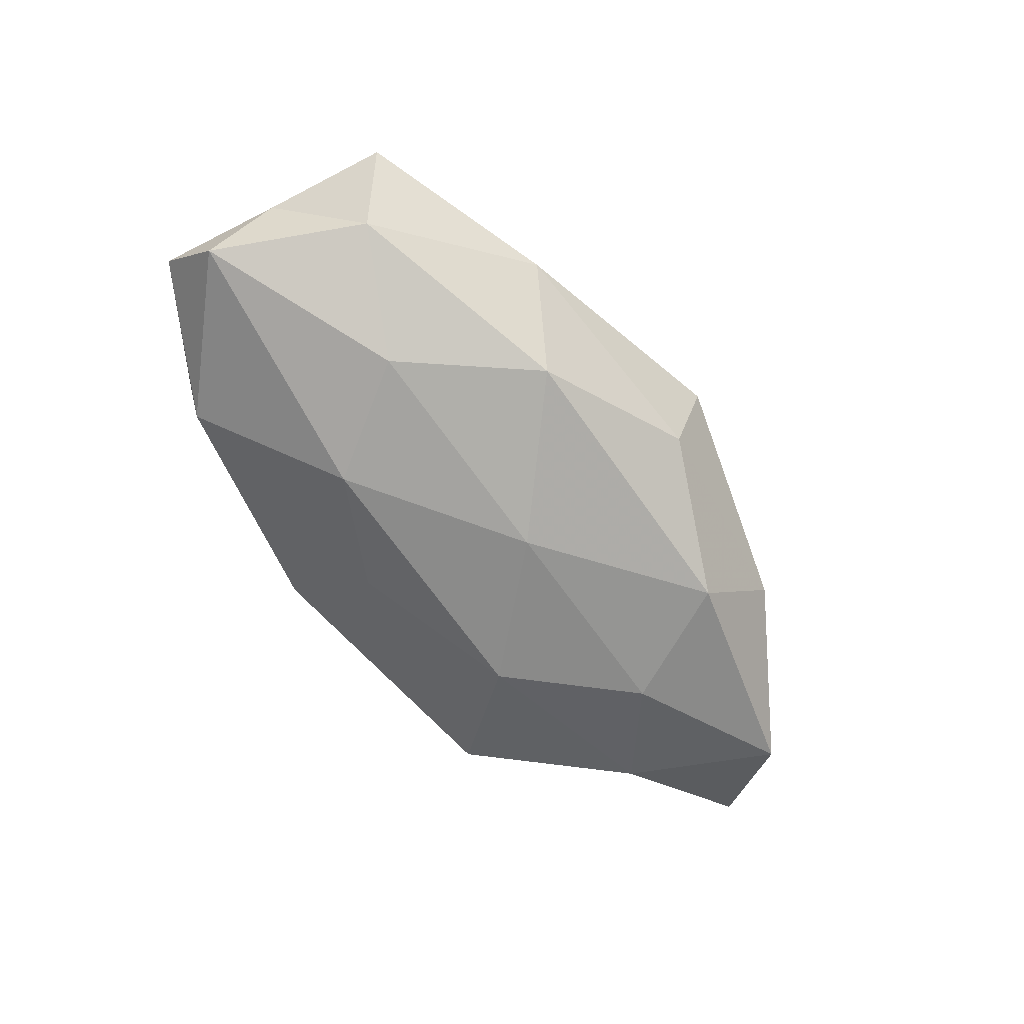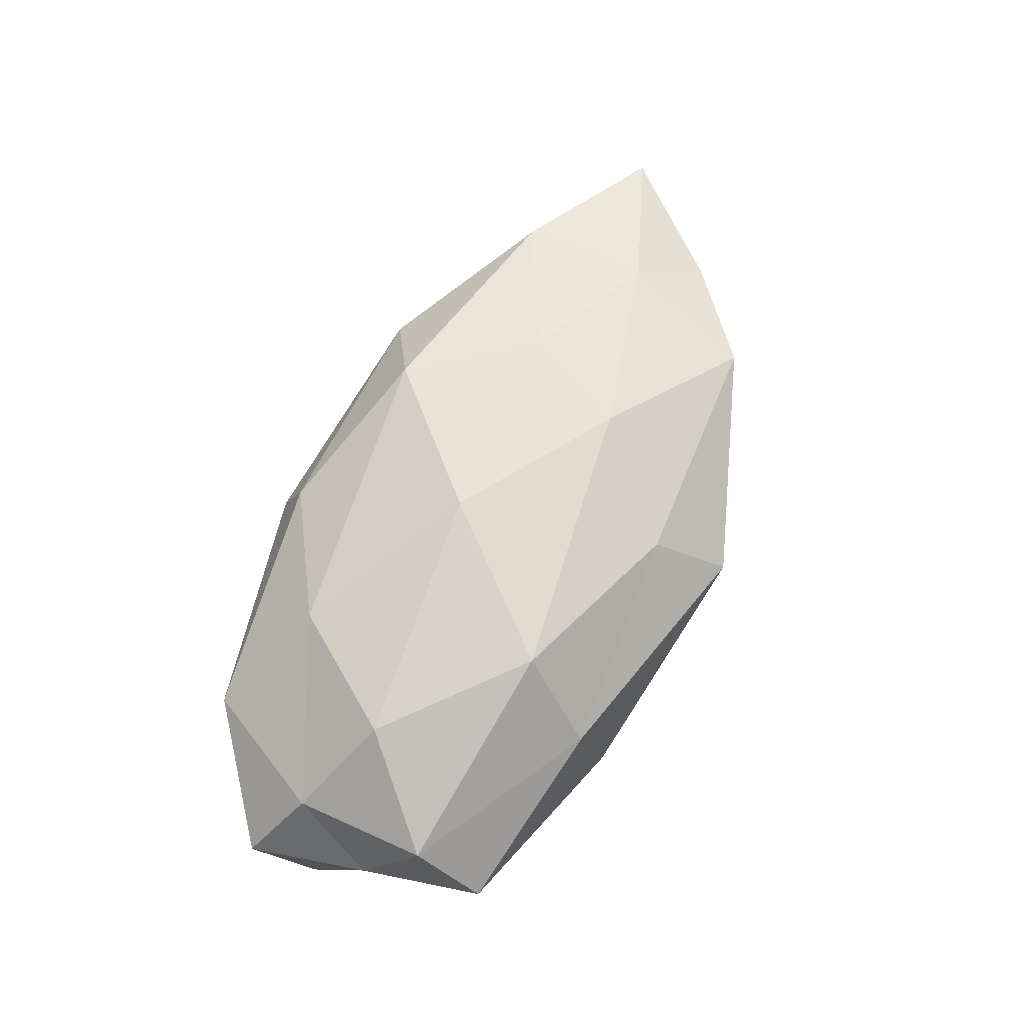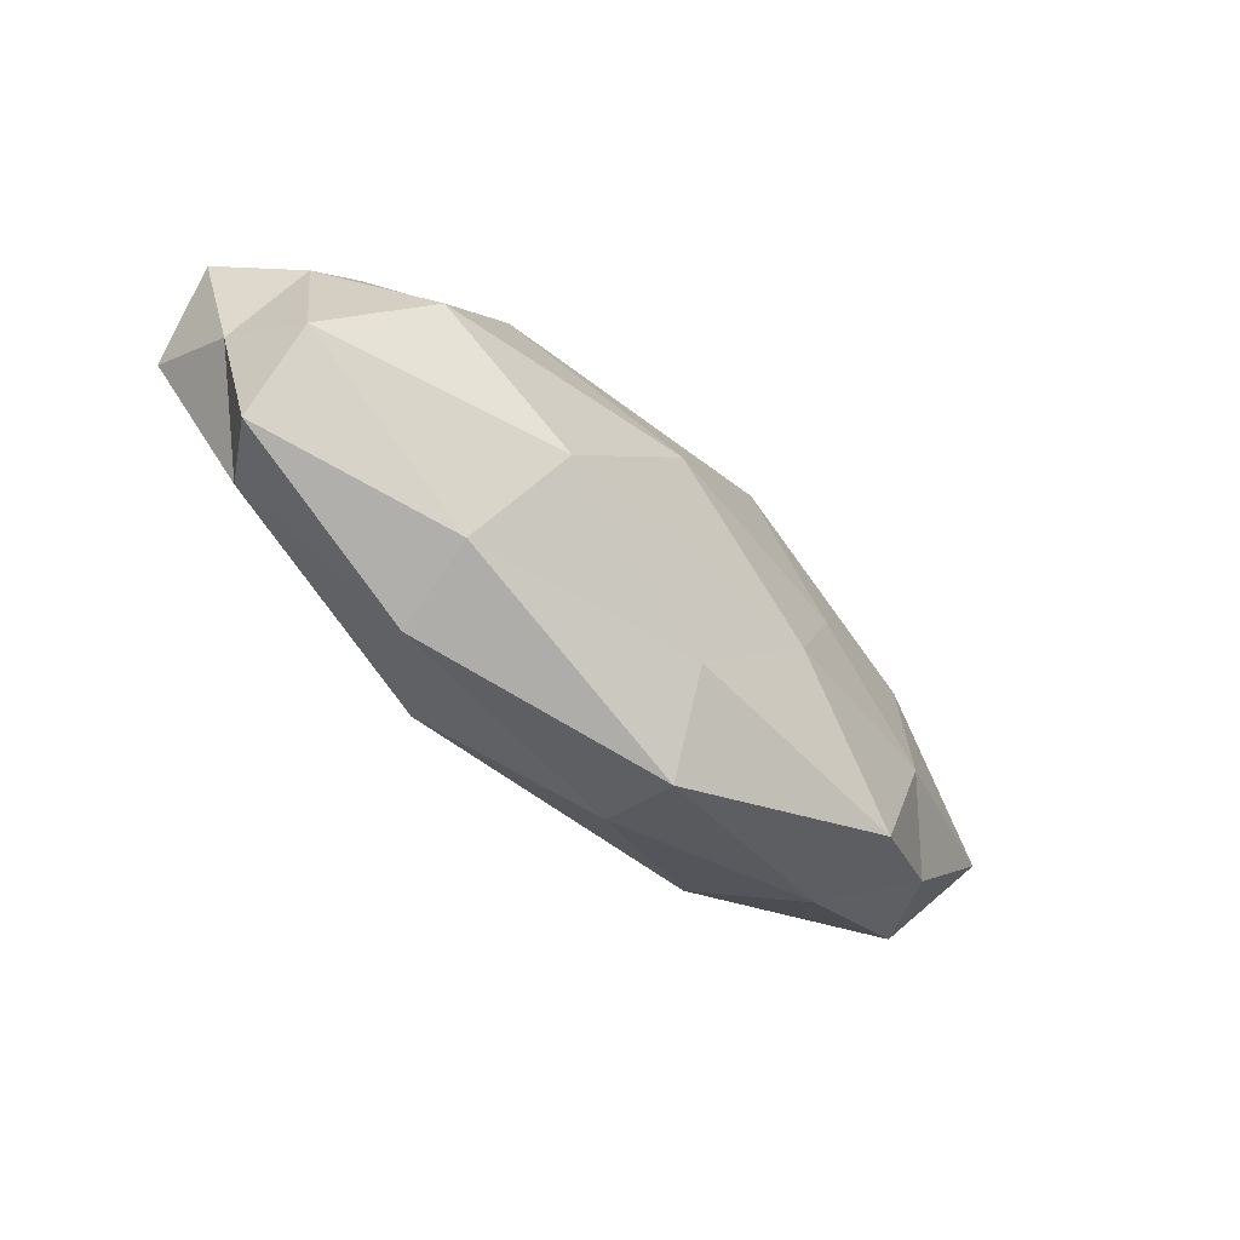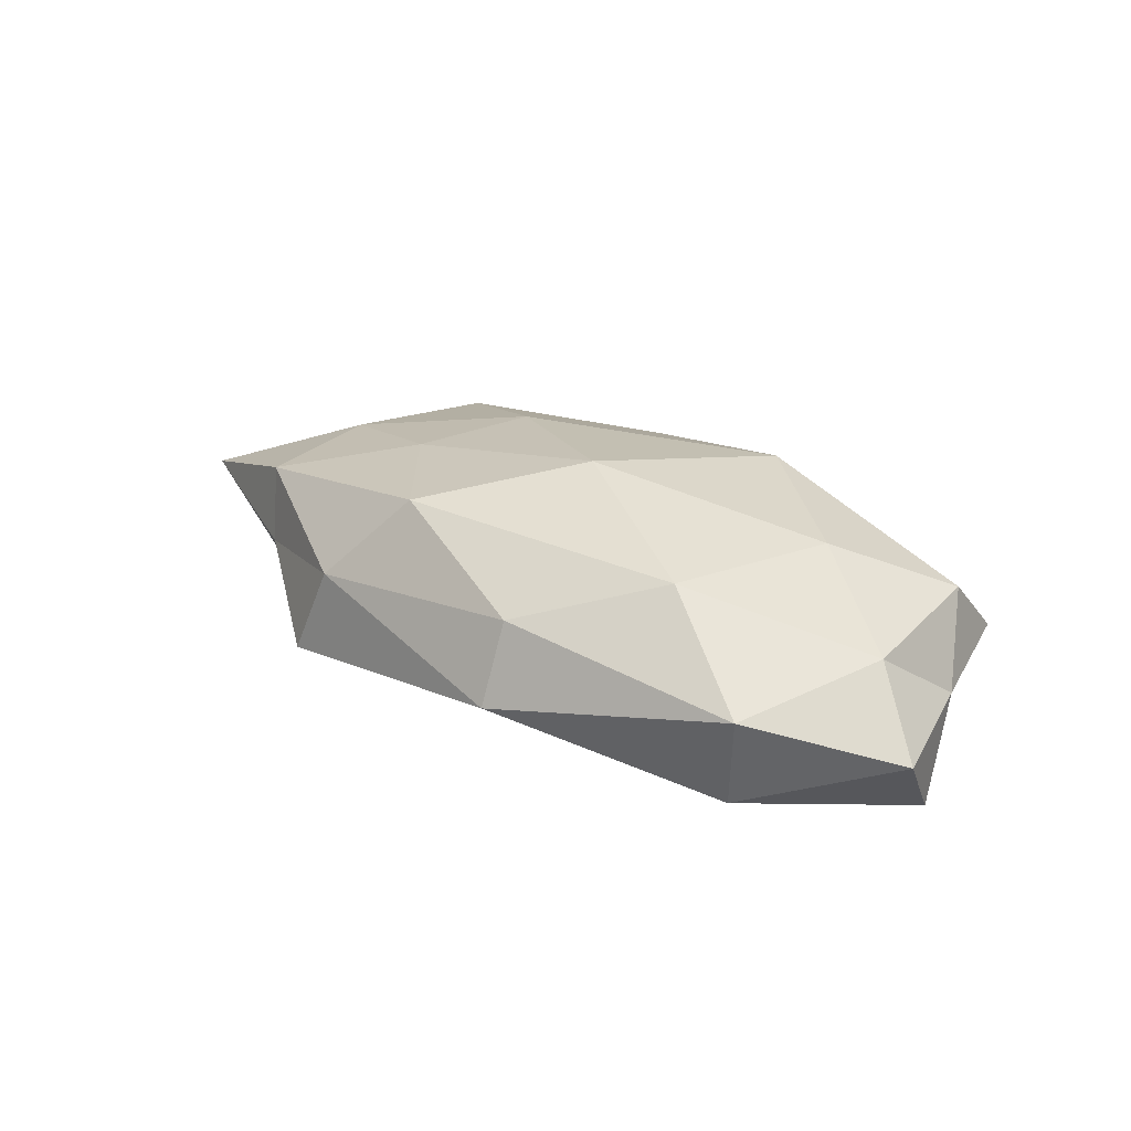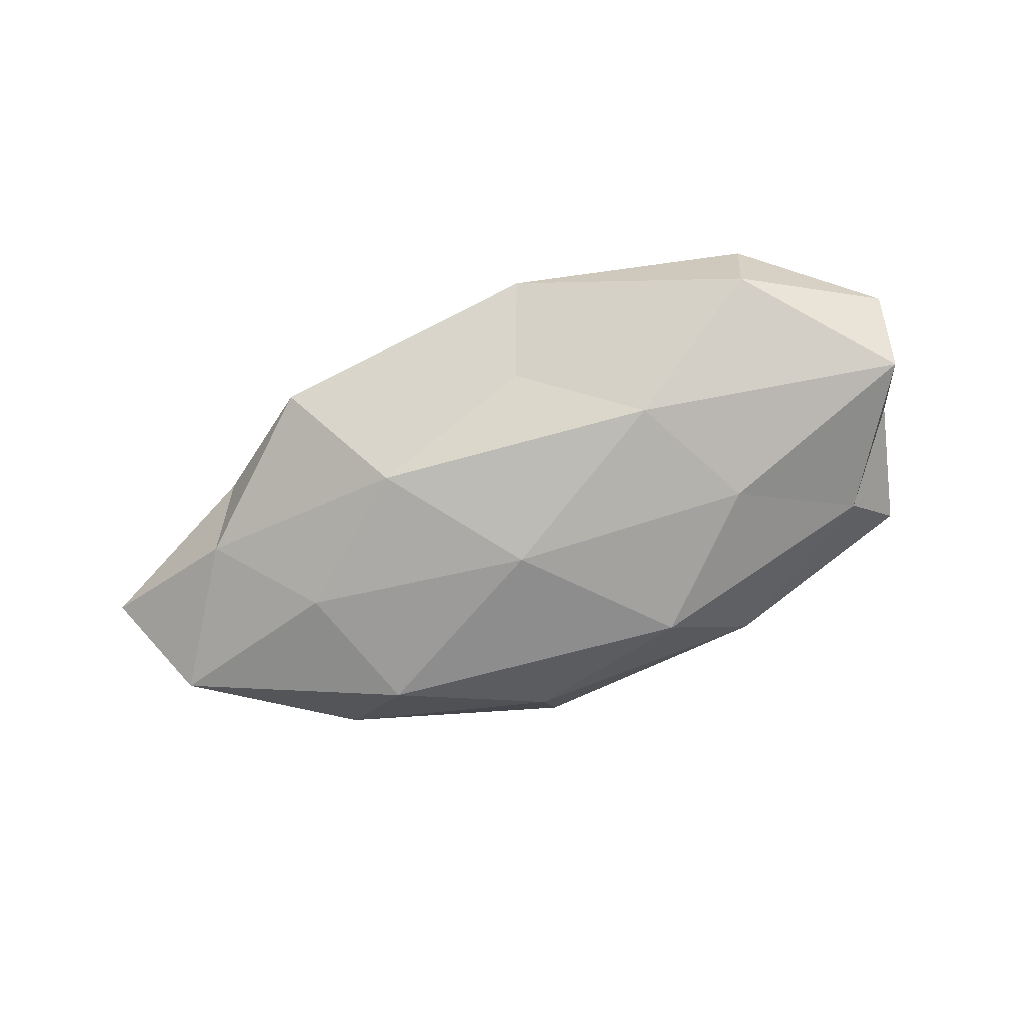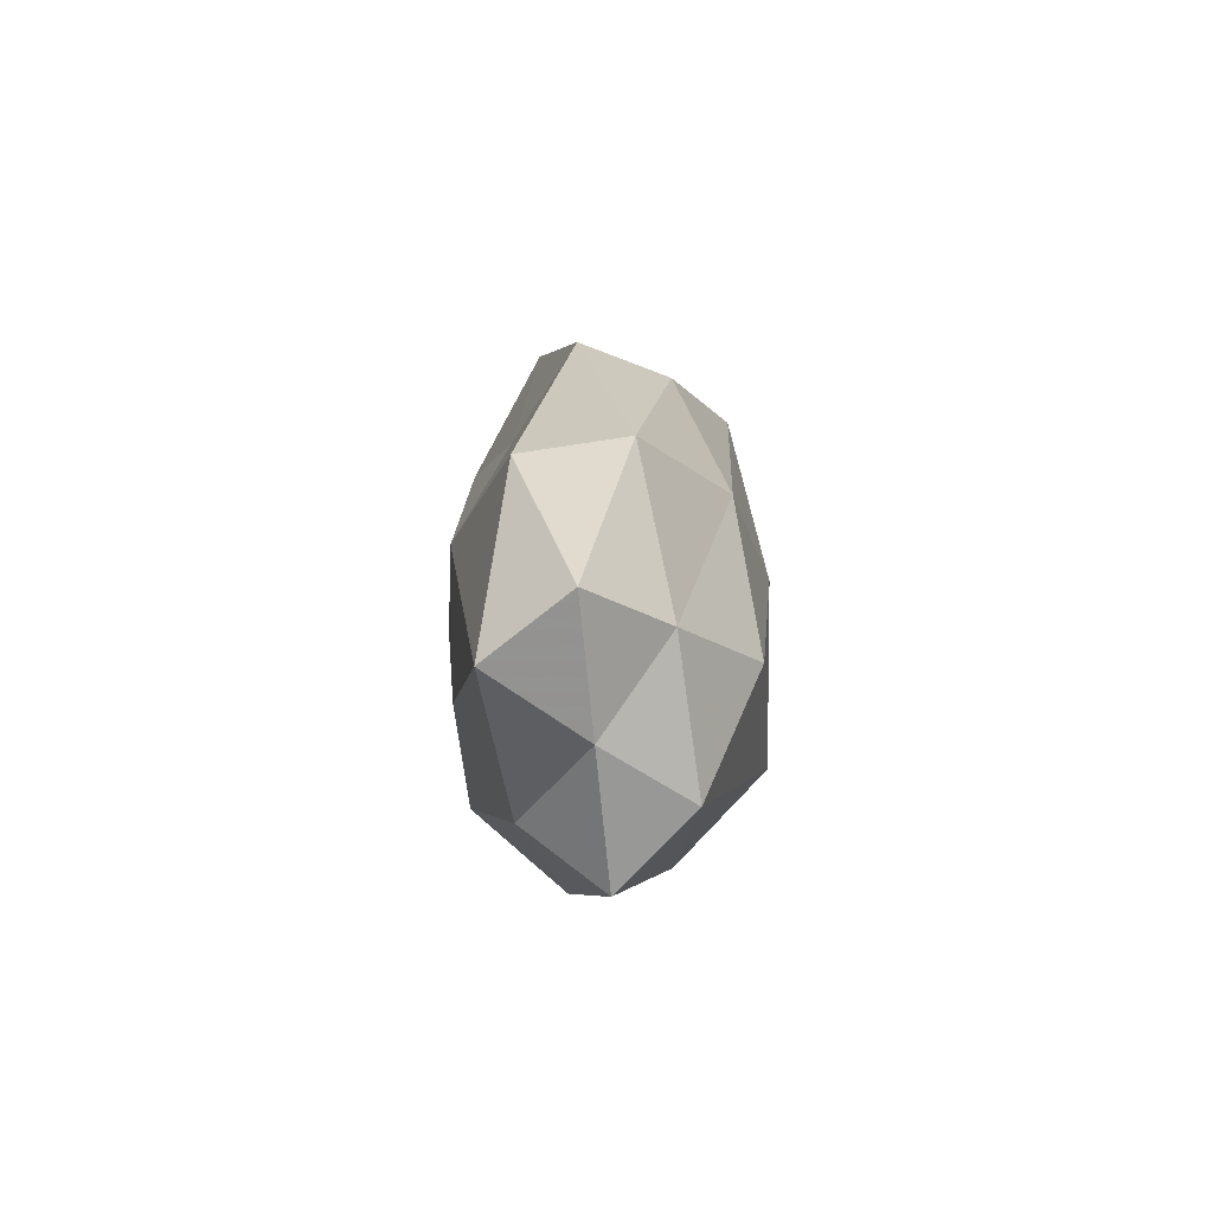
<metadata>
{"format":"obj","ext":"obj","renderer":"f3d","projection":"perspective","resolution":1024,"background":"white","views":[{"elev":-70.3,"azim":-49.4,"up":"+Z"},{"elev":70.8,"azim":-64.1,"up":"+Z"},{"elev":-59.0,"azim":-43.3,"up":"+Y"},{"elev":25.9,"azim":-141.1,"up":"+Z"},{"elev":-77.6,"azim":-159.5,"up":"+Z"},{"elev":9.1,"azim":-90.4,"up":"+Y"}]}
</metadata>
<code>
v 0.03482 -0.01973 -0.00218
v -0.02473 -0.005071 -0.01466
v -0.03601 0.02182 0.002749
v 0.0384 0.01646 -4.943e-05
v 0.005169 -0.02068 0.0113
v -0.01705 -0.01341 0.01645
v 0.05291 -0.006051 -0.006893
v 0.02075 0.02503 0.003856
v -0.02304 0.01501 0.01235
v 0.03156 0.000134 -0.01314
v 0.02609 -0.01546 -0.01277
v -0.05102 0.01033 -0.002421
v 0.04055 -0.00202 0.009401
v -0.03434 0.01999 -0.008577
v -0.007131 0.02891 -0.002676
v 0.01675 0.01259 -0.01445
v 0.004143 -0.003008 -0.01677
v -0.01704 0.009425 -0.0152
v 0.04785 -0.008894 0.002572
v -0.04906 0.003123 -0.01132
v -0.007479 0.02527 0.006944
v 0.04228 0.01045 -0.007611
v -0.03299 0.0004092 0.01477
v -0.002761 0.003616 0.01755
v -0.04374 -0.01886 0.0004773
v 0.008874 -0.0294 0.003163
v -0.003114 0.01841 -0.009436
v -0.04734 -0.004152 -0.0009812
v 0.04012 0.01393 0.008707
v -0.02006 -0.02545 -0.003613
v -0.0437 -0.01062 0.008536
v 0.02327 0.00499 0.01334
v 0.05985 0.005698 0.001635
v 0.01721 -0.008231 0.01446
v 0.03486 -0.01893 0.008725
v -0.03862 -0.01338 -0.008314
v -0.04394 0.005672 0.006257
v -0.01078 -0.01905 -0.01382
v 0.01197 0.01912 0.01388
v 0.02545 0.02575 -0.007212
v 0.009029 -0.02501 -0.006632
v -0.02132 -0.02247 0.006798
f 7 1 11
f 10 7 11
f 3 14 12
f 15 14 3
f 11 17 10
f 16 10 17
f 18 17 2
f 16 17 18
f 7 19 1
f 20 12 14
f 2 20 18
f 20 14 18
f 3 9 21
f 21 15 3
f 8 15 21
f 22 7 10
f 22 10 16
f 23 6 24
f 24 9 23
f 15 27 14
f 18 14 27
f 27 16 18
f 28 12 20
f 4 8 29
f 31 6 23
f 25 31 28
f 29 32 13
f 33 19 7
f 33 13 19
f 4 33 22
f 33 7 22
f 4 29 33
f 29 13 33
f 6 5 34
f 6 34 24
f 13 32 34
f 24 34 32
f 35 1 19
f 19 13 35
f 26 1 35
f 5 26 35
f 35 34 5
f 13 34 35
f 36 20 2
f 28 20 36
f 25 28 36
f 25 36 30
f 37 9 3
f 12 37 3
f 37 23 9
f 28 37 12
f 31 23 37
f 31 37 28
f 38 2 17
f 38 17 11
f 36 2 38
f 36 38 30
f 8 21 39
f 39 21 9
f 39 9 24
f 8 39 29
f 32 39 24
f 29 39 32
f 4 40 8
f 40 15 8
f 4 22 40
f 22 16 40
f 40 27 15
f 40 16 27
f 11 1 41
f 26 41 1
f 30 41 26
f 41 38 11
f 30 38 41
f 42 5 6
f 42 26 5
f 25 30 42
f 30 26 42
f 42 6 31
f 25 42 31

</code>
